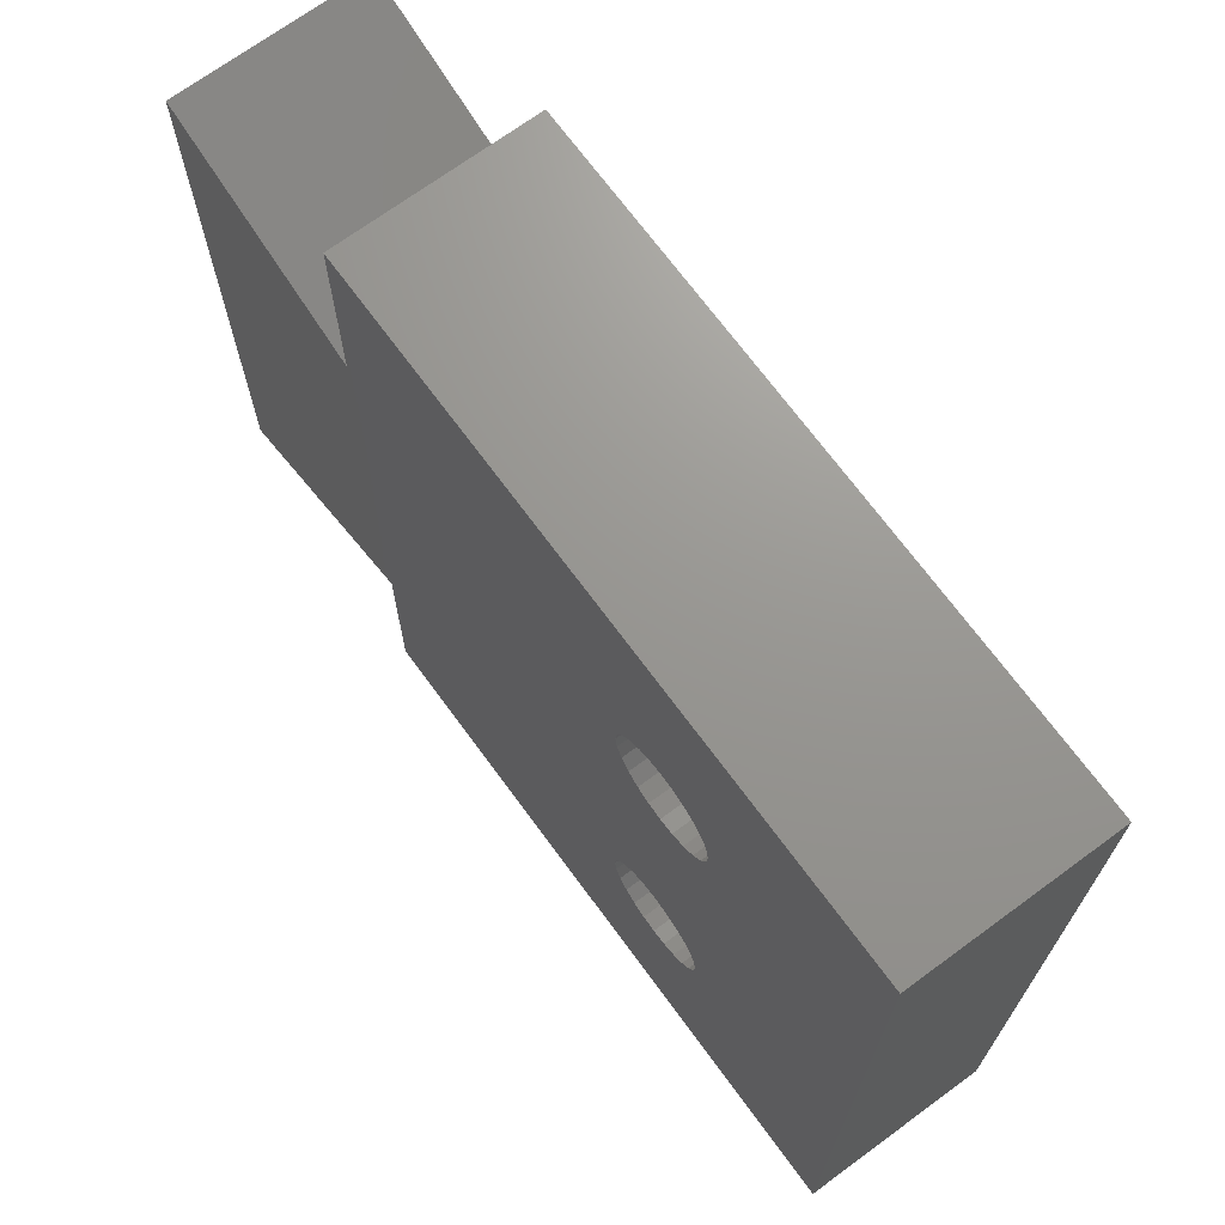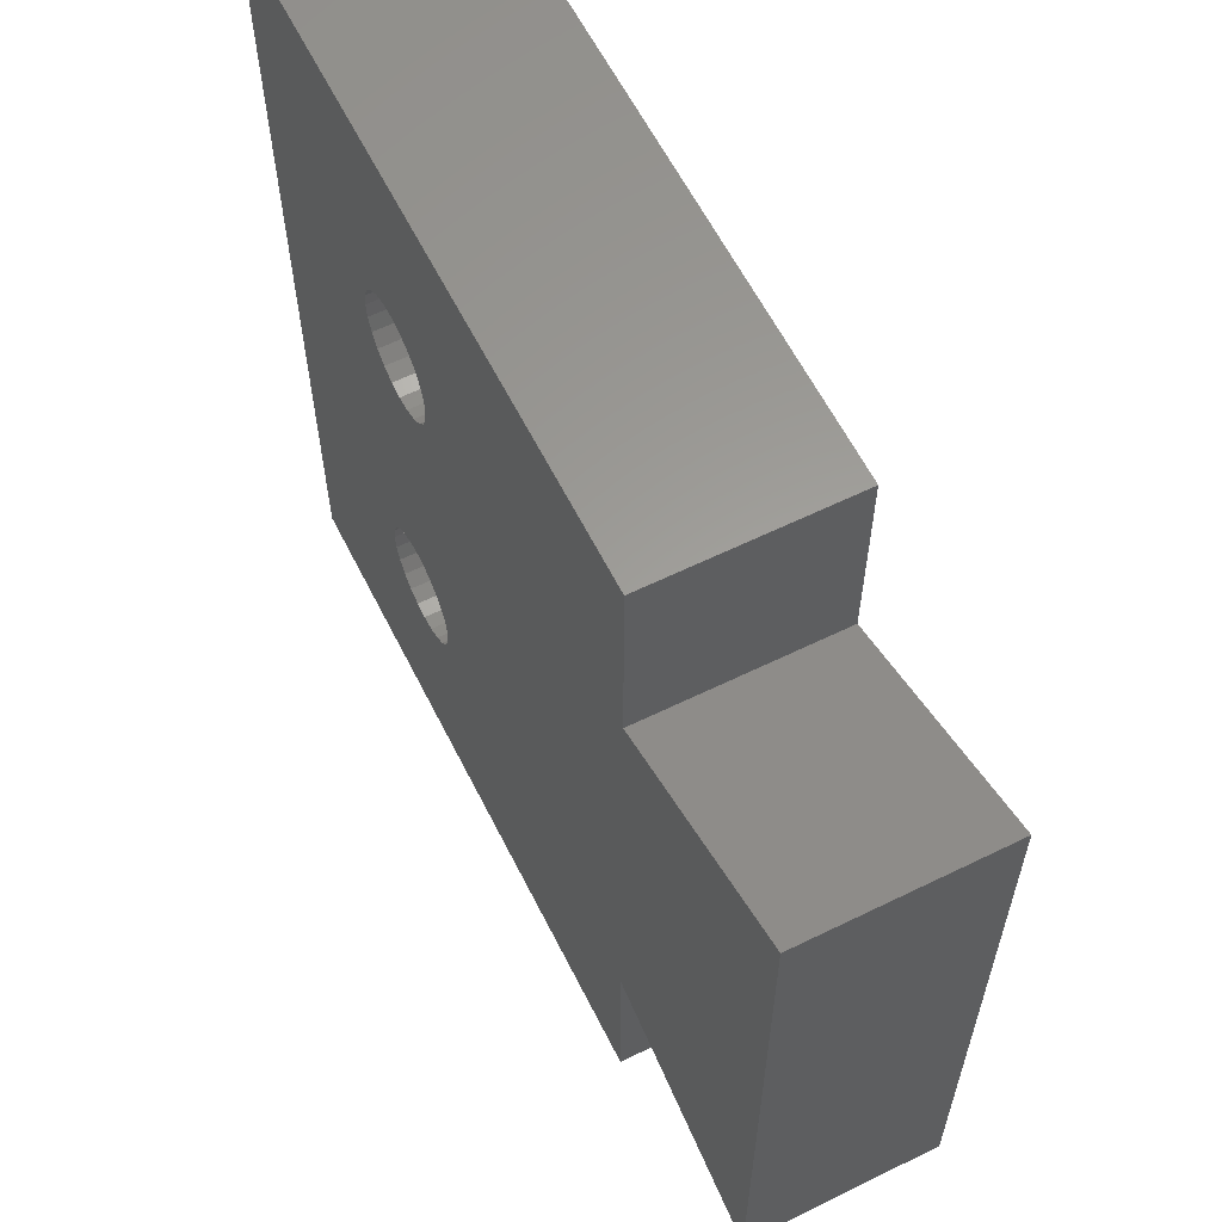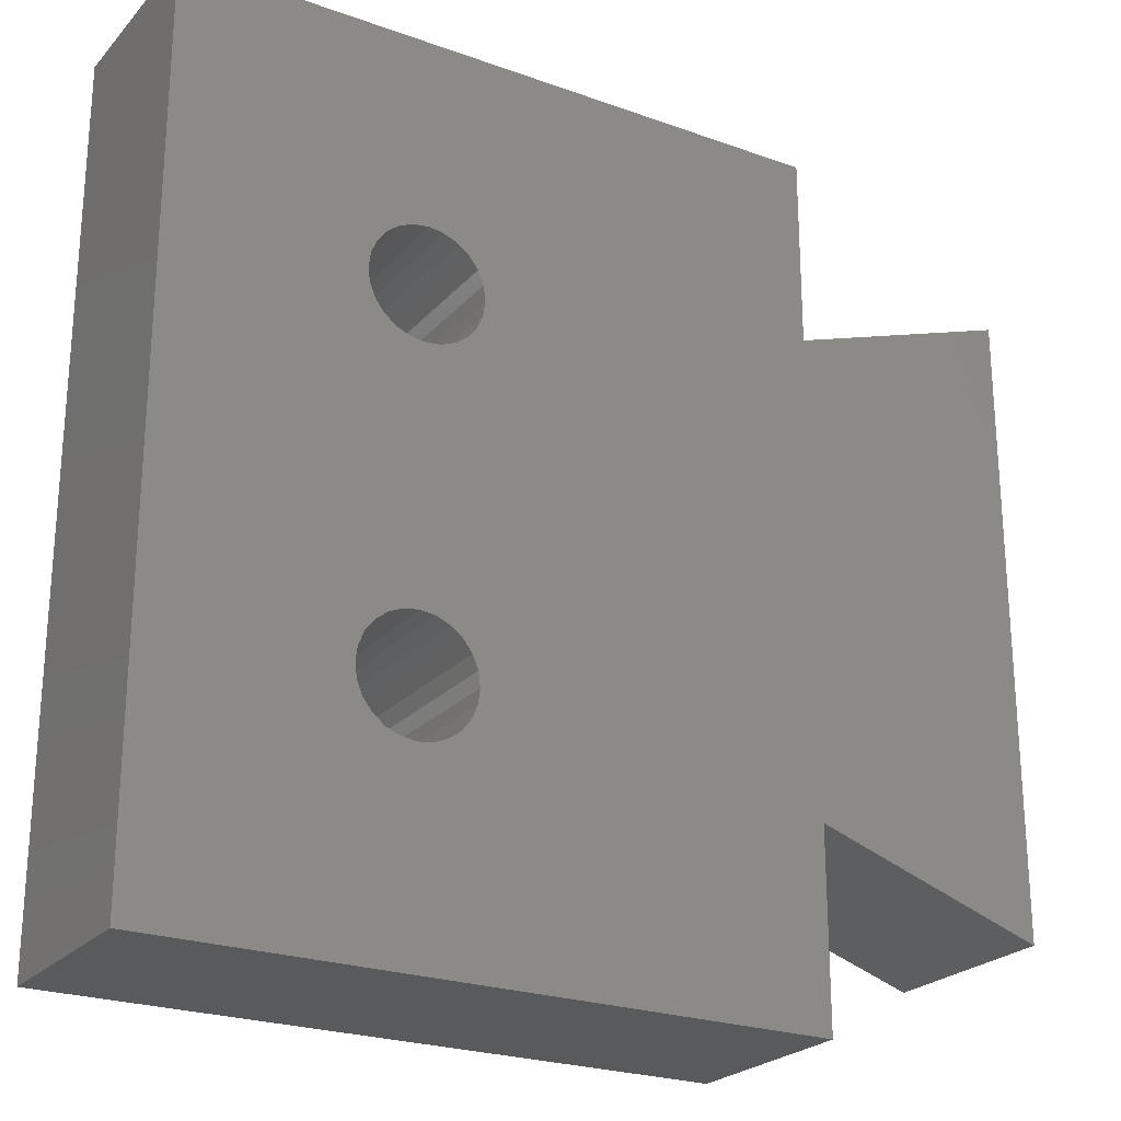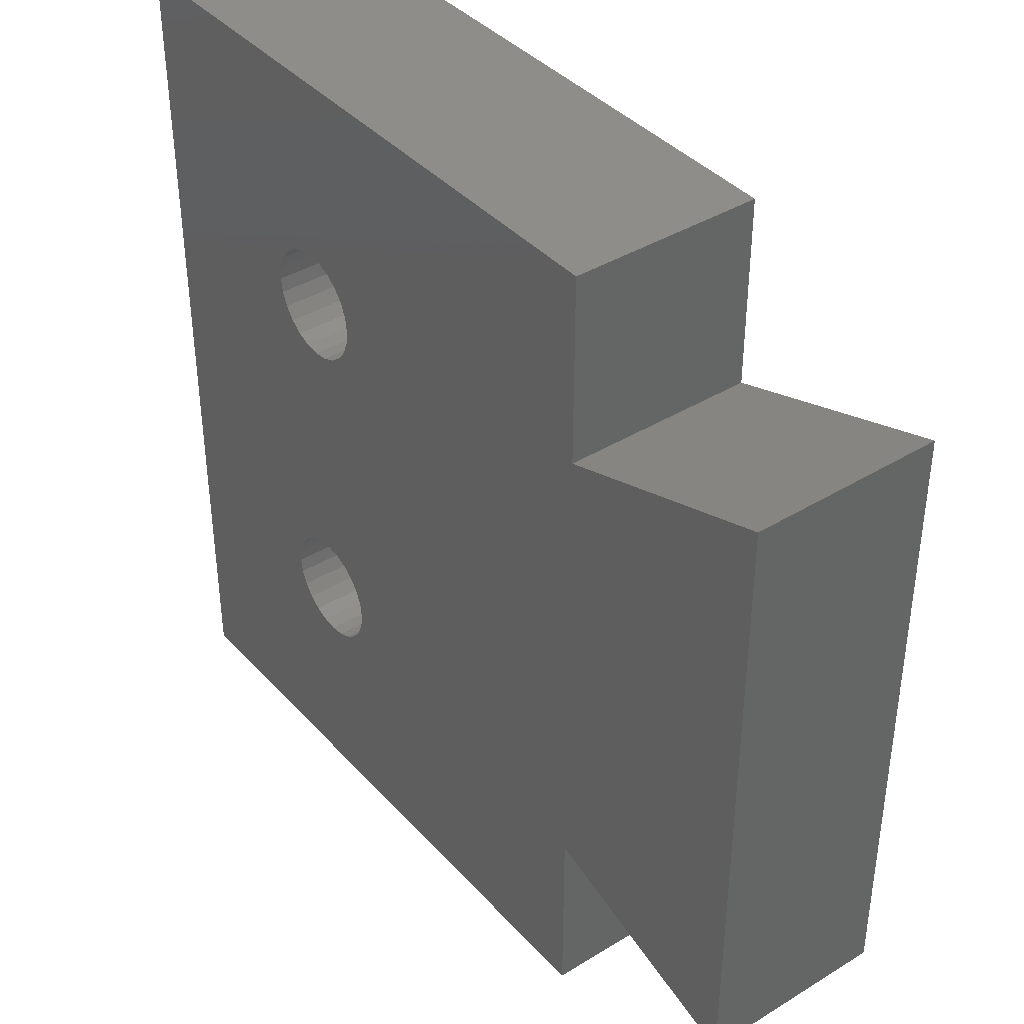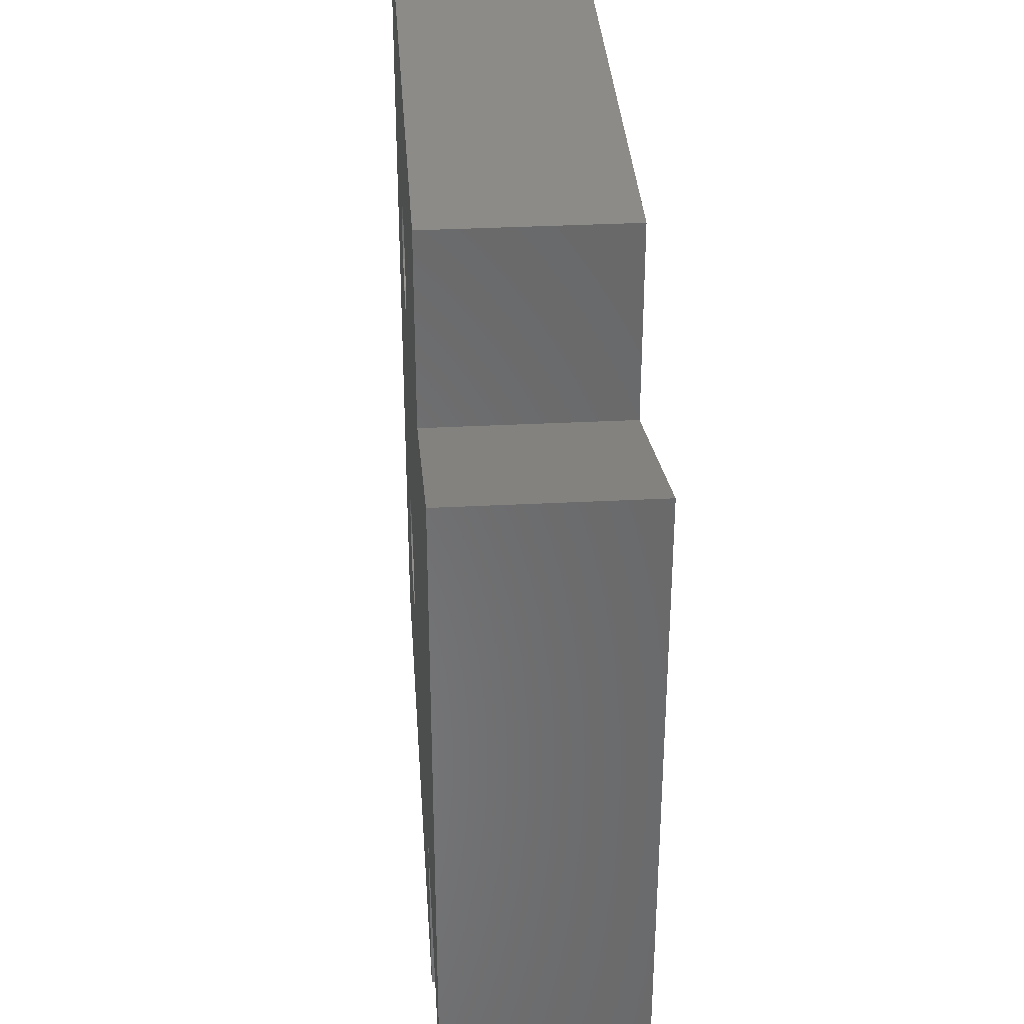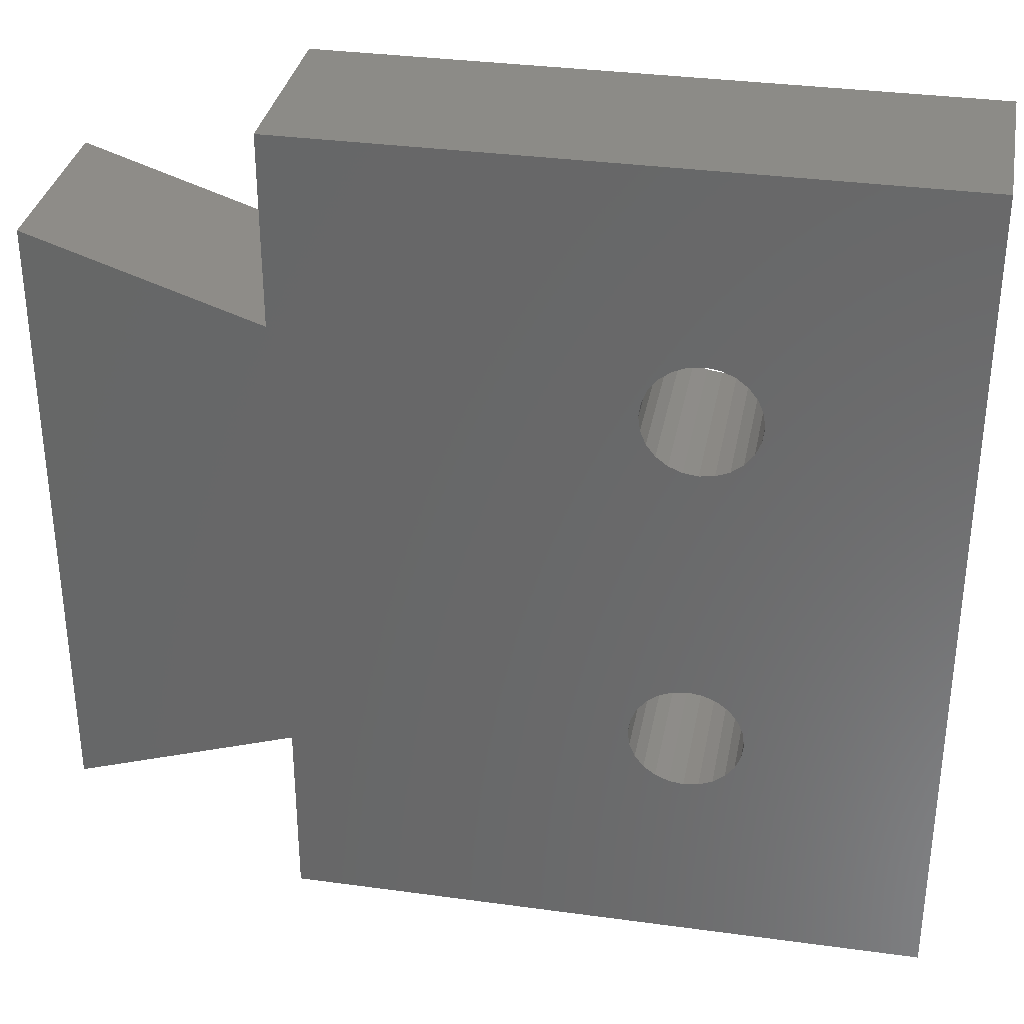
<metadata>
{"format":"stl","ext":"stl","renderer":"f3d","projection":"perspective","resolution":1024,"background":"white","views":[{"elev":70.4,"azim":-126.3,"up":"+Z"},{"elev":60.6,"azim":63.4,"up":"+Z"},{"elev":-24.0,"azim":-30.9,"up":"+Z"},{"elev":39.5,"azim":52.7,"up":"+Z"},{"elev":35.0,"azim":86.1,"up":"+Z"},{"elev":33.5,"azim":-169.4,"up":"+Z"}]}
</metadata>
<code>
# stl→obj: 112 verts, 228 faces
v 33.67 83.08 3
v 27.67 78.08 5
v 27.67 83.08 5
v 33.67 78.08 3
v 27.67 78.08 17.5
v 33.67 83.08 19.5
v 27.67 83.08 17.5
v 33.67 78.08 19.5
v 16.78 78.08 14.55
v 17.17 83.08 14.5
v 16.78 83.08 14.55
v 17.17 78.08 14.5
v 17.56 83.08 14.55
v 17.56 78.08 14.55
v 17.92 83.08 14.7
v 17.92 78.08 14.7
v 18.23 83.08 14.94
v 18.23 78.08 14.94
v 18.47 78.08 15.25
v 18.47 83.08 15.25
v 18.62 78.08 15.61
v 18.62 83.08 15.61
v 18.67 83.08 16
v 18.67 78.08 16
v 18.62 78.08 16.39
v 18.62 83.08 16.39
v 18.47 83.08 16.75
v 18.47 78.08 16.75
v 18.23 83.08 17.06
v 18.23 78.08 17.06
v 17.92 78.08 17.3
v 17.92 83.08 17.3
v 17.56 78.08 17.45
v 17.56 83.08 17.45
v 17.17 78.08 17.5
v 17.17 83.08 17.5
v 16.78 78.08 17.45
v 16.78 83.08 17.45
v 16.42 78.08 17.3
v 16.42 83.08 17.3
v 16.11 78.08 17.06
v 16.11 83.08 17.06
v 15.87 83.08 16.75
v 15.87 78.08 16.75
v 15.72 83.08 16.39
v 15.72 78.08 16.39
v 15.67 78.08 16
v 15.67 83.08 16
v 15.72 83.08 15.61
v 15.72 78.08 15.61
v 15.87 78.08 15.25
v 15.87 83.08 15.25
v 16.11 78.08 14.94
v 16.11 83.08 14.94
v 16.42 83.08 14.7
v 16.42 78.08 14.7
v 18.47 83.08 7.25
v 18.62 78.08 6.888
v 18.47 78.08 7.25
v 18.62 83.08 6.888
v 18.23 83.08 7.561
v 18.23 78.08 7.561
v 17.92 78.08 7.799
v 17.92 83.08 7.799
v 17.17 83.08 5
v 27.67 83.08 5.118e-13
v 17.56 83.08 5.051
v 18.23 83.08 5.439
v 17.92 83.08 5.201
v 18.47 83.08 5.75
v 18.62 83.08 6.112
v 18.67 83.08 6.5
v 17.56 83.08 7.949
v 17.17 83.08 8
v 10.67 83.08 0
v 16.42 83.08 5.201
v 16.11 83.08 5.439
v 15.87 83.08 5.75
v 15.72 83.08 6.112
v 10.67 83.08 22.5
v 16.78 83.08 5.051
v 15.67 83.08 6.5
v 15.72 83.08 6.888
v 15.87 83.08 7.25
v 16.11 83.08 7.561
v 16.42 83.08 7.799
v 16.78 83.08 7.949
v 27.67 83.08 22.5
v 17.56 78.08 7.949
v 17.17 78.08 8
v 16.78 78.08 7.949
v 16.42 78.08 7.799
v 16.11 78.08 7.561
v 15.87 78.08 7.25
v 15.72 78.08 6.888
v 15.67 78.08 6.5
v 15.72 78.08 6.112
v 15.87 78.08 5.75
v 16.11 78.08 5.439
v 16.42 78.08 5.201
v 16.78 78.08 5.051
v 17.17 78.08 5
v 17.56 78.08 5.051
v 17.92 78.08 5.201
v 18.23 78.08 5.439
v 18.47 78.08 5.75
v 18.62 78.08 6.112
v 18.67 78.08 6.5
v 27.67 78.08 22.5
v 27.67 78.08 5.085e-13
v 10.67 78.08 -3.366e-15
v 10.67 78.08 22.5
f 1 2 3
f 2 1 4
f 5 6 7
f 6 5 8
f 1 8 4
f 8 1 6
f 9 10 11
f 10 9 12
f 12 13 10
f 13 12 14
f 14 15 13
f 15 14 16
f 16 17 15
f 17 16 18
f 19 17 18
f 17 19 20
f 21 20 19
f 20 21 22
f 23 21 24
f 21 23 22
f 25 23 24
f 23 25 26
f 27 25 28
f 25 27 26
f 29 28 30
f 28 29 27
f 29 31 32
f 31 29 30
f 32 33 34
f 33 32 31
f 34 35 36
f 35 34 33
f 36 37 38
f 37 36 35
f 38 39 40
f 39 38 37
f 40 41 42
f 41 40 39
f 43 41 44
f 41 43 42
f 45 44 46
f 44 45 43
f 47 45 46
f 45 47 48
f 49 47 50
f 47 49 48
f 51 49 50
f 49 51 52
f 53 52 51
f 52 53 54
f 53 55 54
f 55 53 56
f 56 11 55
f 11 56 9
f 57 58 59
f 58 57 60
f 61 59 62
f 59 61 57
f 61 63 64
f 63 61 62
f 65 3 66
f 3 65 67
f 3 6 1
f 6 3 68
f 68 3 69
f 69 3 67
f 6 68 70
f 6 70 71
f 6 71 72
f 6 72 60
f 6 60 57
f 6 57 61
f 6 61 64
f 6 64 73
f 6 73 74
f 6 74 7
f 7 74 13
f 13 74 10
f 7 13 15
f 7 15 17
f 7 17 20
f 7 20 22
f 7 22 23
f 7 23 26
f 7 26 27
f 7 27 29
f 7 29 32
f 7 32 34
f 7 34 36
f 75 76 66
f 76 75 77
f 77 75 78
f 78 75 79
f 79 75 80
f 66 76 81
f 66 81 65
f 79 80 82
f 82 80 83
f 83 80 84
f 84 80 85
f 85 80 86
f 86 80 87
f 87 80 74
f 74 80 52
f 74 52 54
f 74 54 55
f 74 55 11
f 74 11 10
f 52 80 49
f 49 80 48
f 48 80 45
f 45 80 43
f 43 80 42
f 42 80 40
f 40 80 38
f 38 80 36
f 36 80 7
f 7 80 88
f 64 89 73
f 89 64 63
f 73 90 74
f 90 73 89
f 74 91 87
f 91 74 90
f 87 92 86
f 92 87 91
f 86 93 85
f 93 86 92
f 94 85 93
f 85 94 84
f 83 94 95
f 94 83 84
f 96 83 95
f 83 96 82
f 79 96 97
f 96 79 82
f 98 79 97
f 79 98 78
f 99 78 98
f 78 99 77
f 99 76 77
f 76 99 100
f 100 81 76
f 81 100 101
f 101 65 81
f 65 101 102
f 102 67 65
f 67 102 103
f 103 69 67
f 69 103 104
f 104 68 69
f 68 104 105
f 106 68 105
f 68 106 70
f 107 70 106
f 70 107 71
f 72 107 108
f 107 72 71
f 58 72 108
f 72 58 60
f 7 109 5
f 109 7 88
f 66 2 110
f 2 66 3
f 66 111 75
f 111 66 110
f 80 111 112
f 111 80 75
f 112 88 80
f 88 112 109
f 8 2 4
f 2 8 105
f 2 105 104
f 2 104 103
f 105 8 106
f 106 8 107
f 107 8 108
f 108 8 58
f 58 8 59
f 59 8 62
f 62 8 63
f 63 8 89
f 89 8 90
f 90 8 5
f 90 5 14
f 90 14 12
f 14 5 16
f 16 5 18
f 18 5 19
f 19 5 21
f 21 5 24
f 24 5 25
f 25 5 28
f 28 5 30
f 30 5 31
f 31 5 33
f 33 5 35
f 111 97 112
f 97 111 98
f 98 111 99
f 99 111 100
f 100 111 110
f 100 110 101
f 101 110 102
f 112 97 96
f 112 96 95
f 112 95 94
f 112 94 93
f 112 93 92
f 112 92 91
f 112 91 90
f 112 90 51
f 51 90 53
f 53 90 56
f 56 90 9
f 9 90 12
f 112 51 50
f 112 50 47
f 112 47 46
f 112 46 44
f 112 44 41
f 112 41 39
f 112 39 37
f 112 37 35
f 112 35 5
f 112 5 109
f 2 102 110
f 102 2 103

</code>
